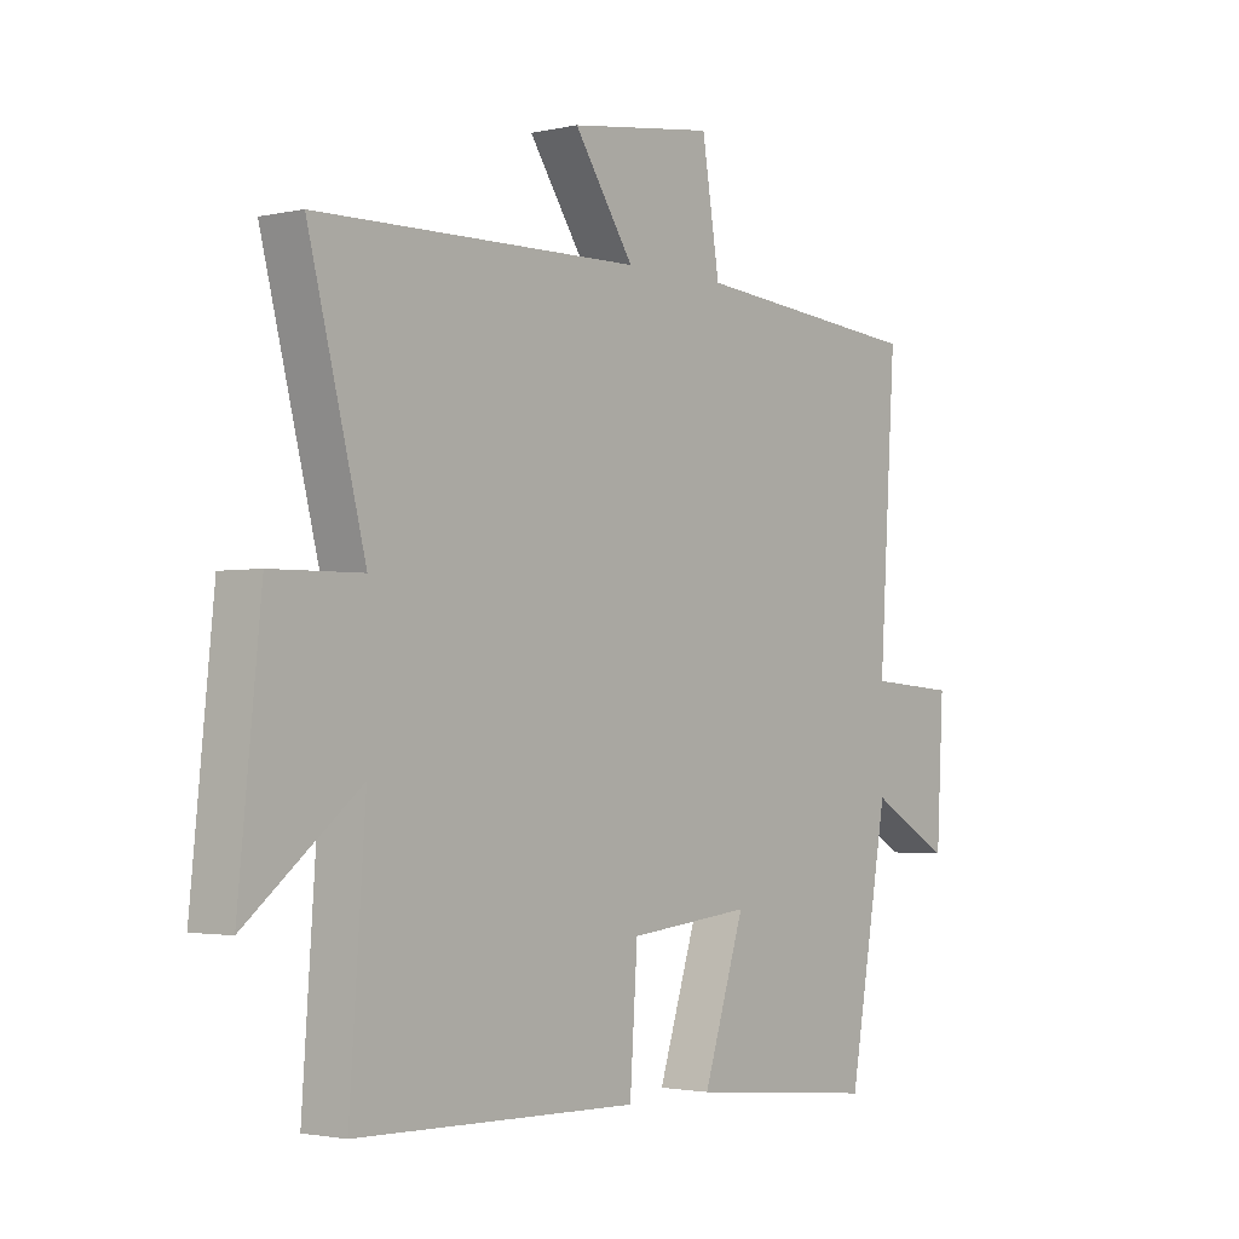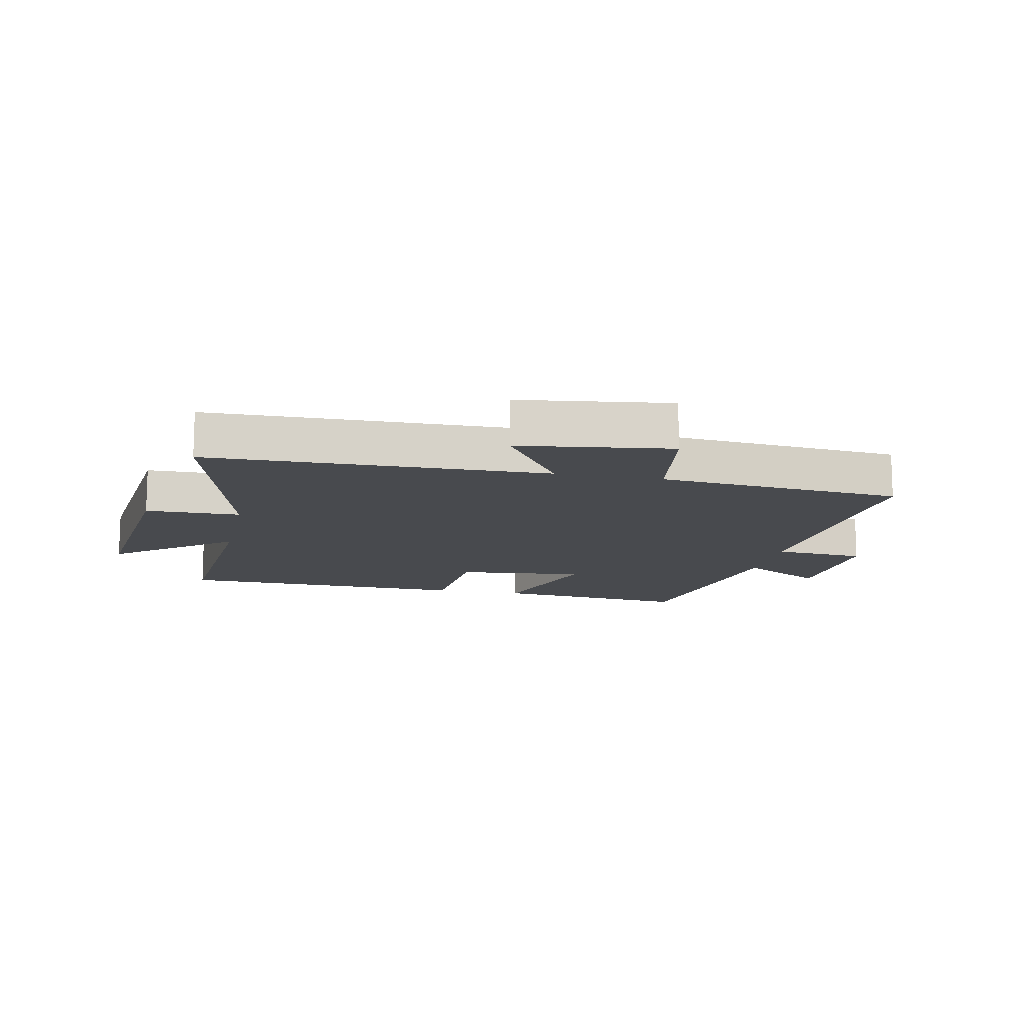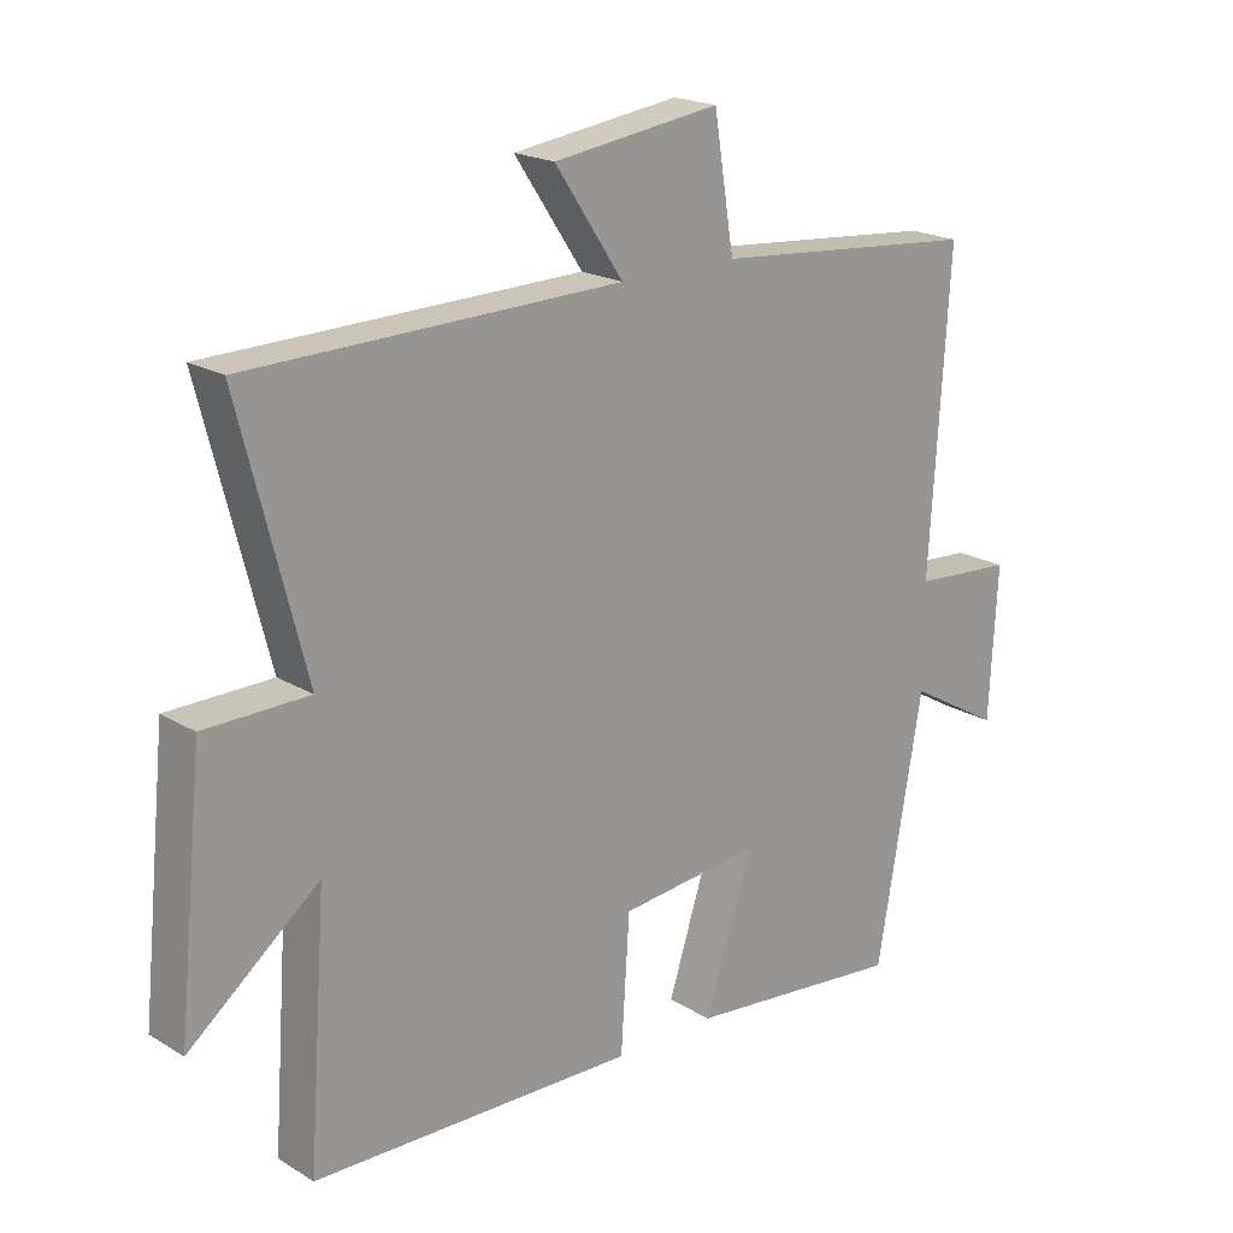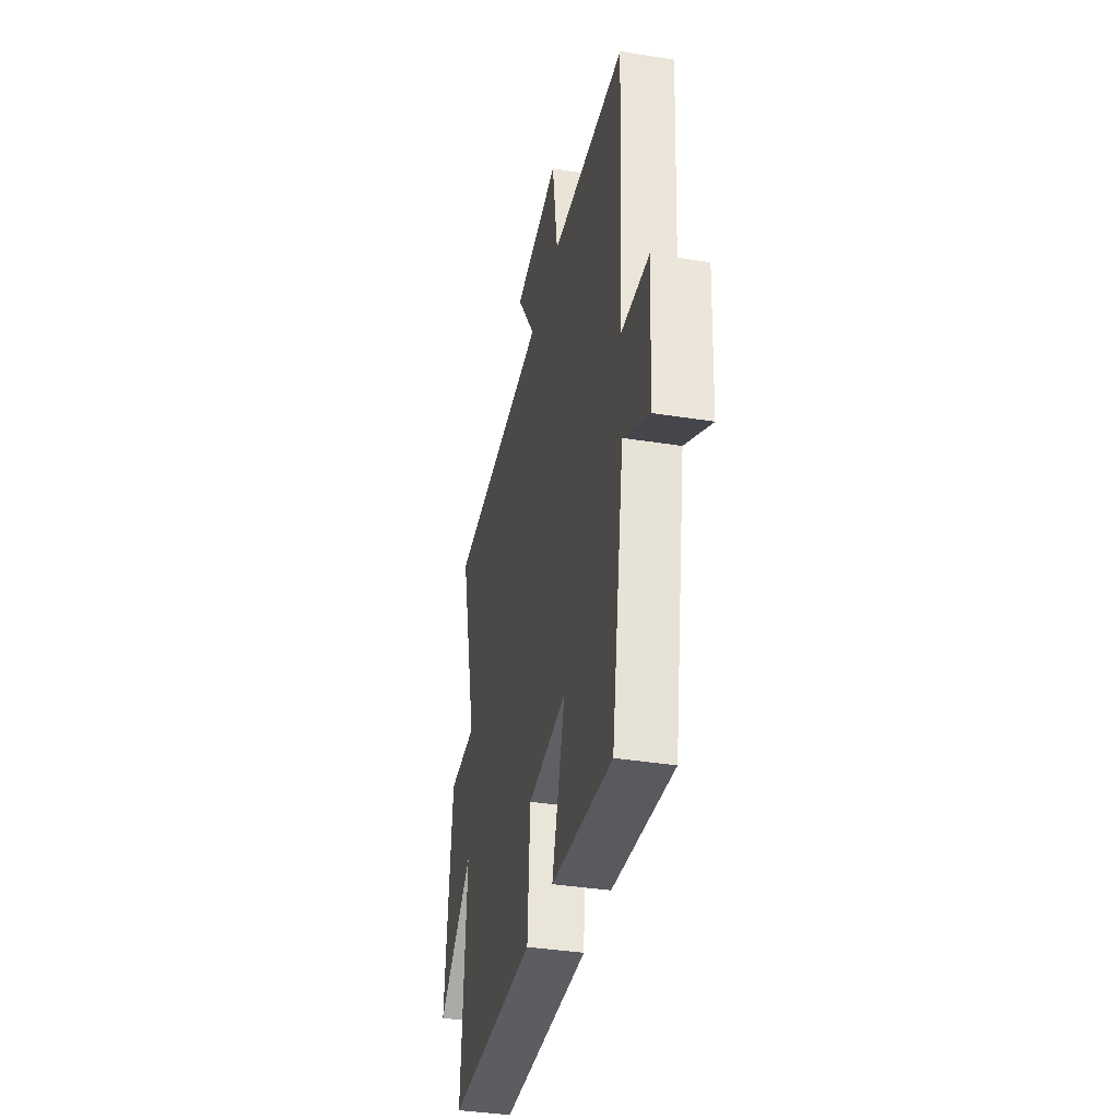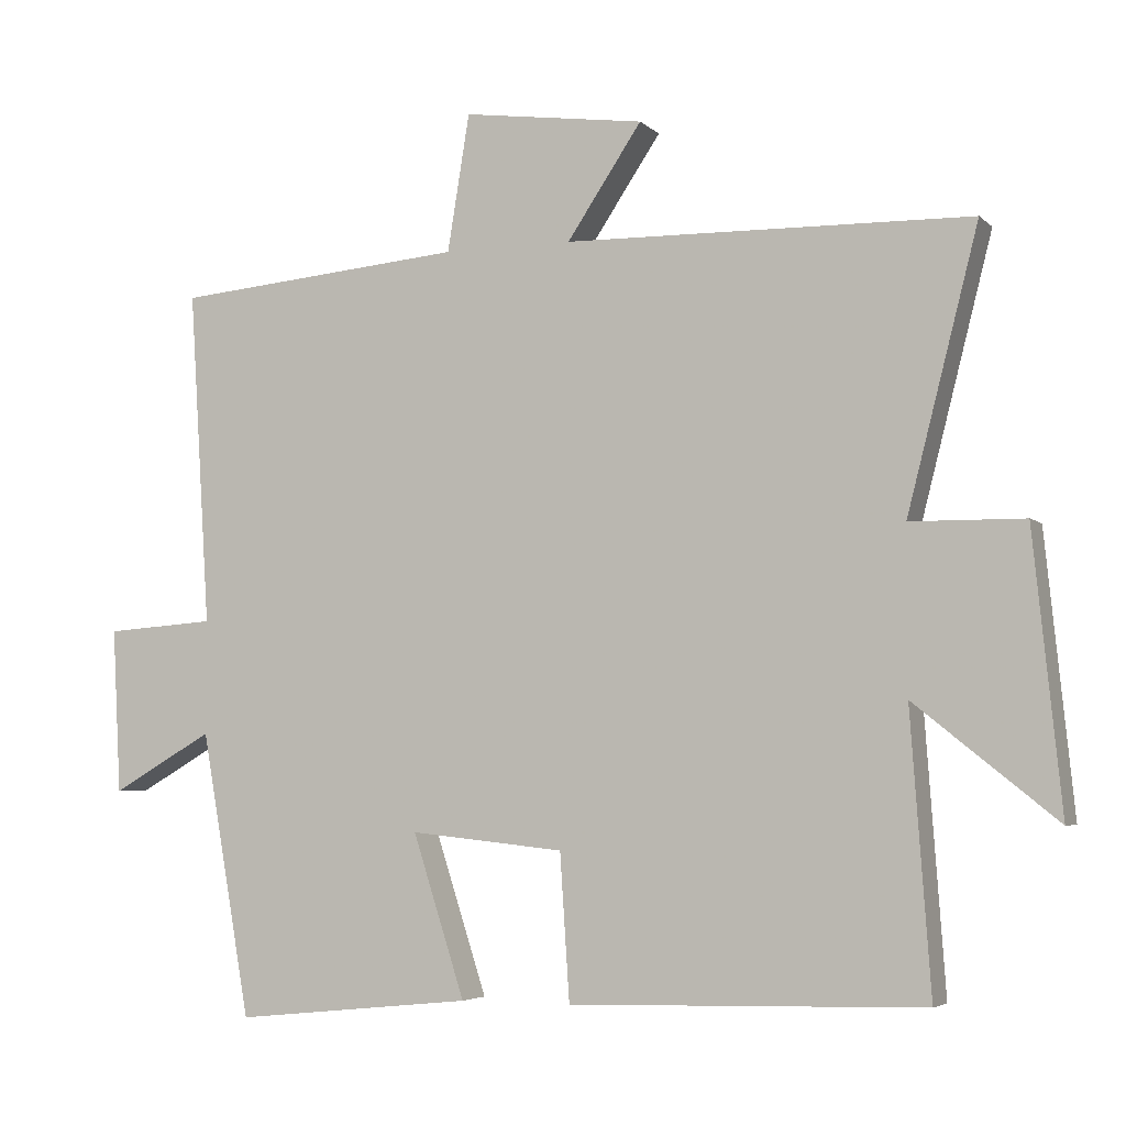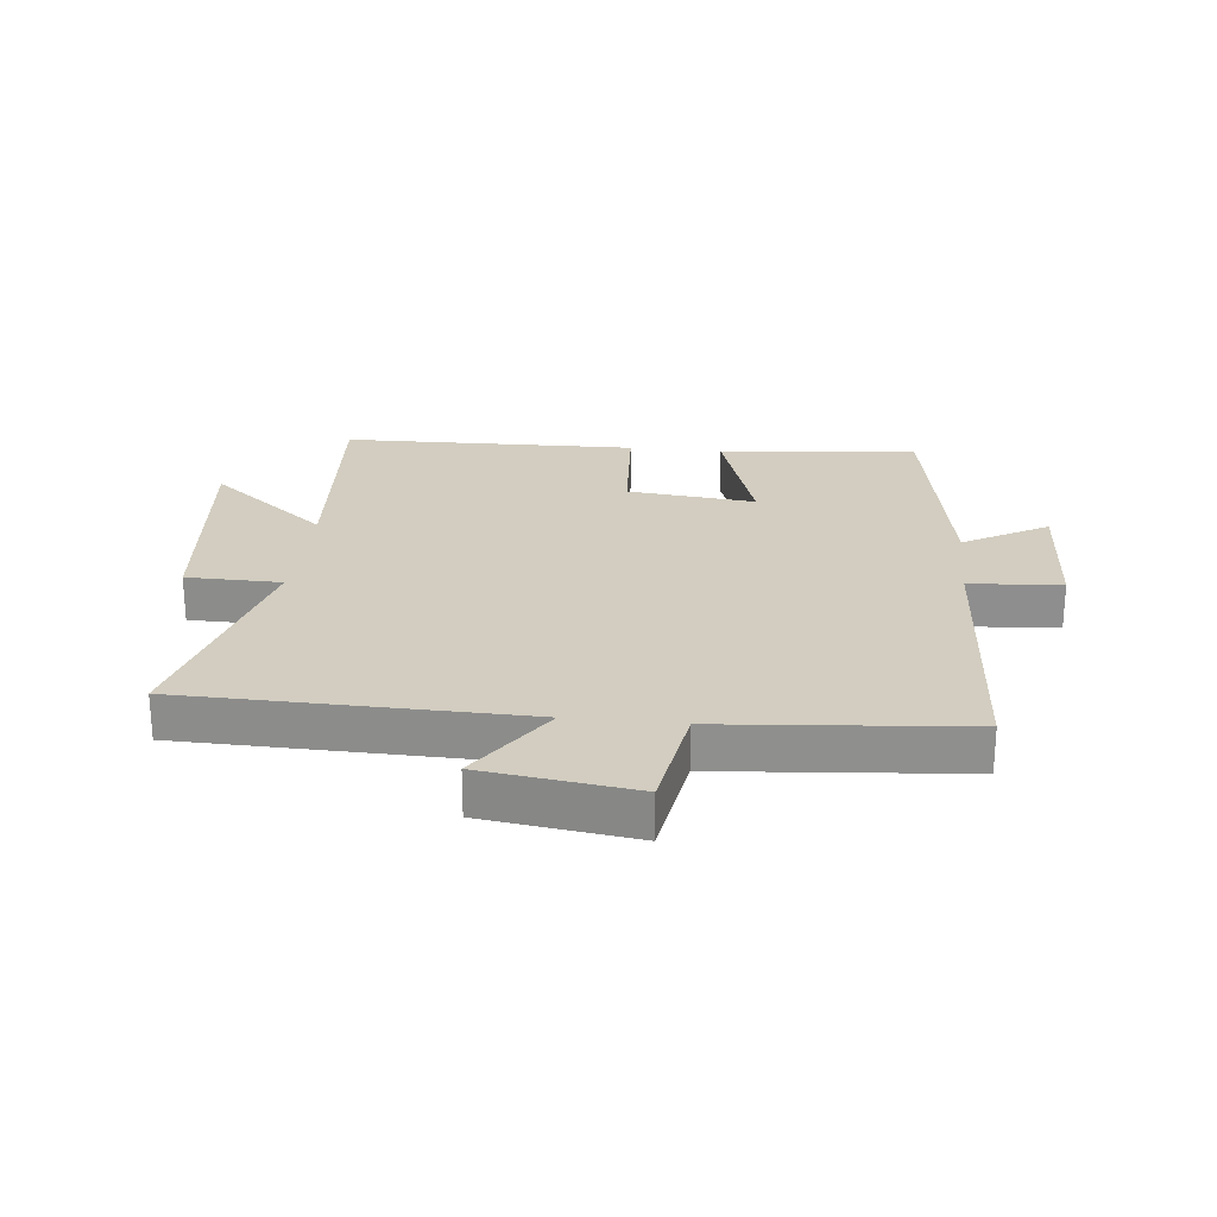
<metadata>
{"format":"obj","ext":"obj","renderer":"f3d","projection":"perspective","resolution":1024,"background":"white","views":[{"elev":-2.2,"azim":-51.6,"up":"+Z"},{"elev":-12.9,"azim":-11.9,"up":"+Y"},{"elev":19.8,"azim":-42.2,"up":"+Z"},{"elev":-37.4,"azim":78.4,"up":"+Z"},{"elev":-4.6,"azim":-157.3,"up":"+Z"},{"elev":24.7,"azim":6.1,"up":"+Y"}]}
</metadata>
<code>
v 0.432 0.07 -0.533
v 0.107 0.07 -0.5
v 0.178 0.07 -0.28
v -0.032 0.07 -0.302
v -0.045 0.07 -0.5
v -0.527 0.07 -0.488
v -0.5 0.07 -0.111
v -0.693 0.07 -0.265
v -0.655 0.07 0.109
v -0.5 0.07 0.111
v -0.597 0.07 0.489
v -0.044 0.07 0.5
v -0.146 0.07 0.652
v 0.102 0.07 0.686
v 0.132 0.07 0.5
v 0.529 0.07 0.465
v 0.5 0.07 0.009
v 0.65 0.07 -0.002
v 0.638 0.07 -0.226
v 0.5 0.07 -0.147
v 0.432 0 -0.533
v 0.107 0 -0.5
v 0.178 0 -0.28
v -0.032 0 -0.302
v -0.045 0 -0.5
v -0.527 0 -0.488
v -0.5 0 -0.111
v -0.693 0 -0.265
v -0.655 0 0.109
v -0.5 0 0.111
v -0.597 0 0.489
v -0.044 0 0.5
v -0.146 0 0.652
v 0.102 0 0.686
v 0.132 0 0.5
v 0.529 0 0.465
v 0.5 0 0.009
v 0.65 0 -0.002
v 0.638 0 -0.226
v 0.5 0 -0.147
f 17 18 19 20
f 1 2 3
f 20 1 3
f 17 20 3
f 17 3 4
f 16 17 4
f 15 16 4
f 12 13 14 15
f 12 15 4
f 11 12 4
f 10 11 4
f 7 8 9 10
f 7 10 4 5
f 5 6 7
f 40 39 38 37
f 23 22 21
f 23 21 40
f 23 40 37
f 24 23 37
f 24 37 36
f 24 36 35
f 35 34 33 32
f 24 35 32
f 24 32 31
f 24 31 30
f 30 29 28 27
f 25 24 30 27
f 27 26 25
f 1 21 22 2
f 2 22 23 3
f 3 23 24 4
f 4 24 25 5
f 5 25 26 6
f 6 26 27 7
f 7 27 28 8
f 8 28 29 9
f 9 29 30 10
f 10 30 31 11
f 11 31 32 12
f 12 32 33 13
f 13 33 34 14
f 14 34 35 15
f 15 35 36 16
f 16 36 37 17
f 17 37 38 18
f 18 38 39 19
f 19 39 40 20
f 20 40 21 1

</code>
